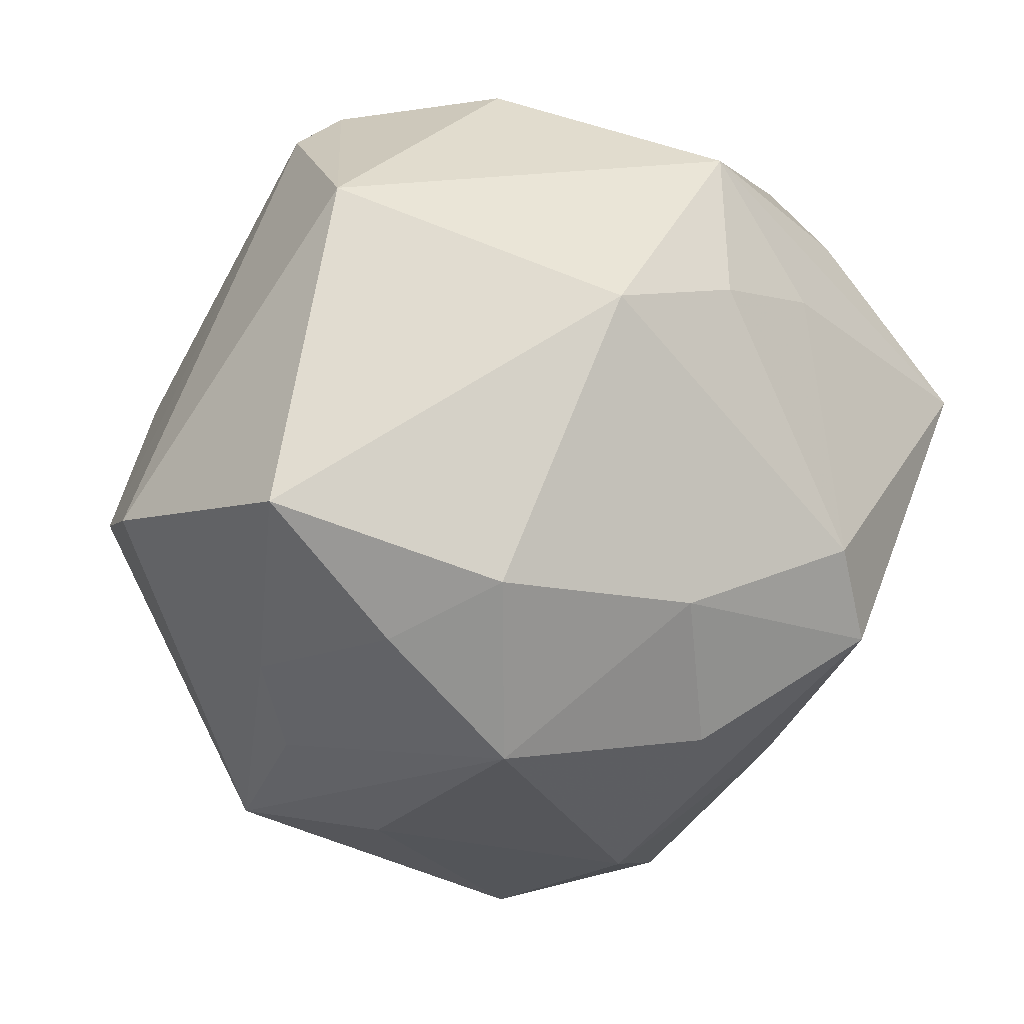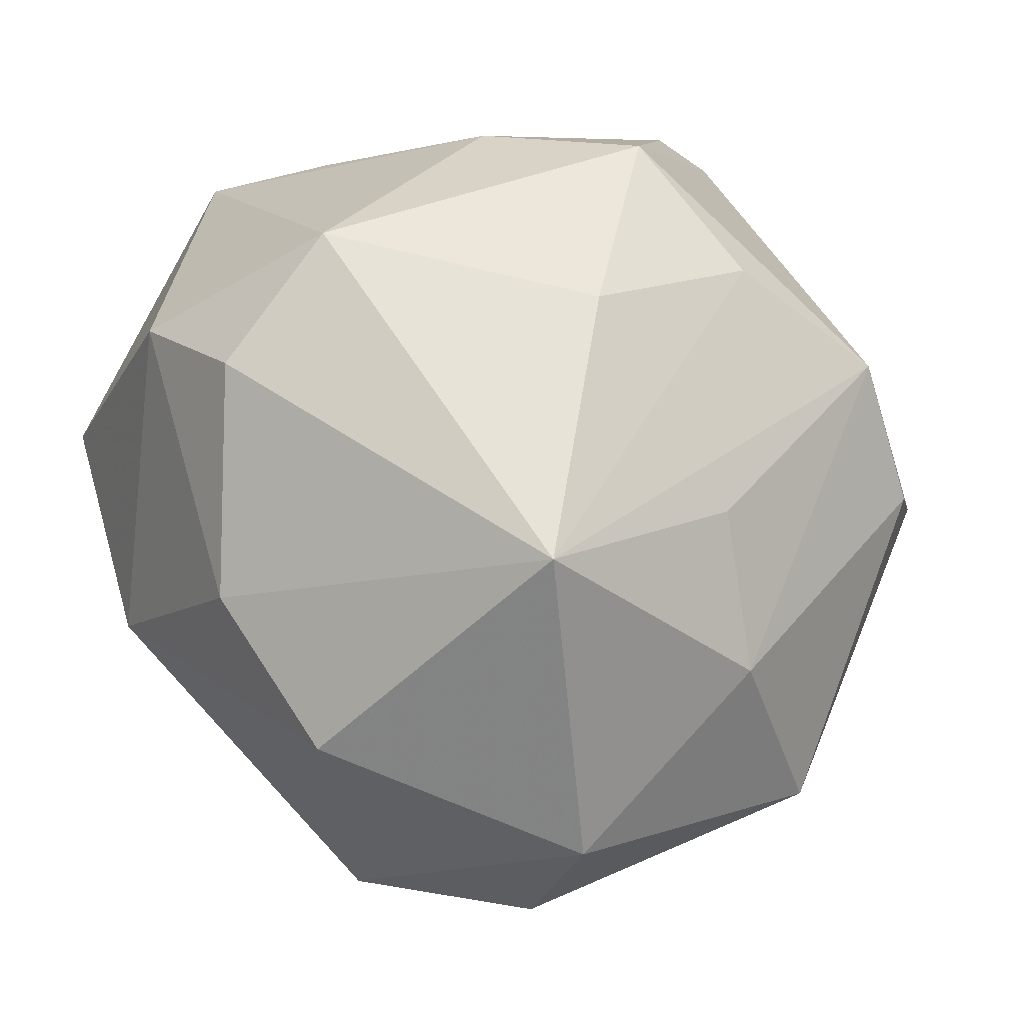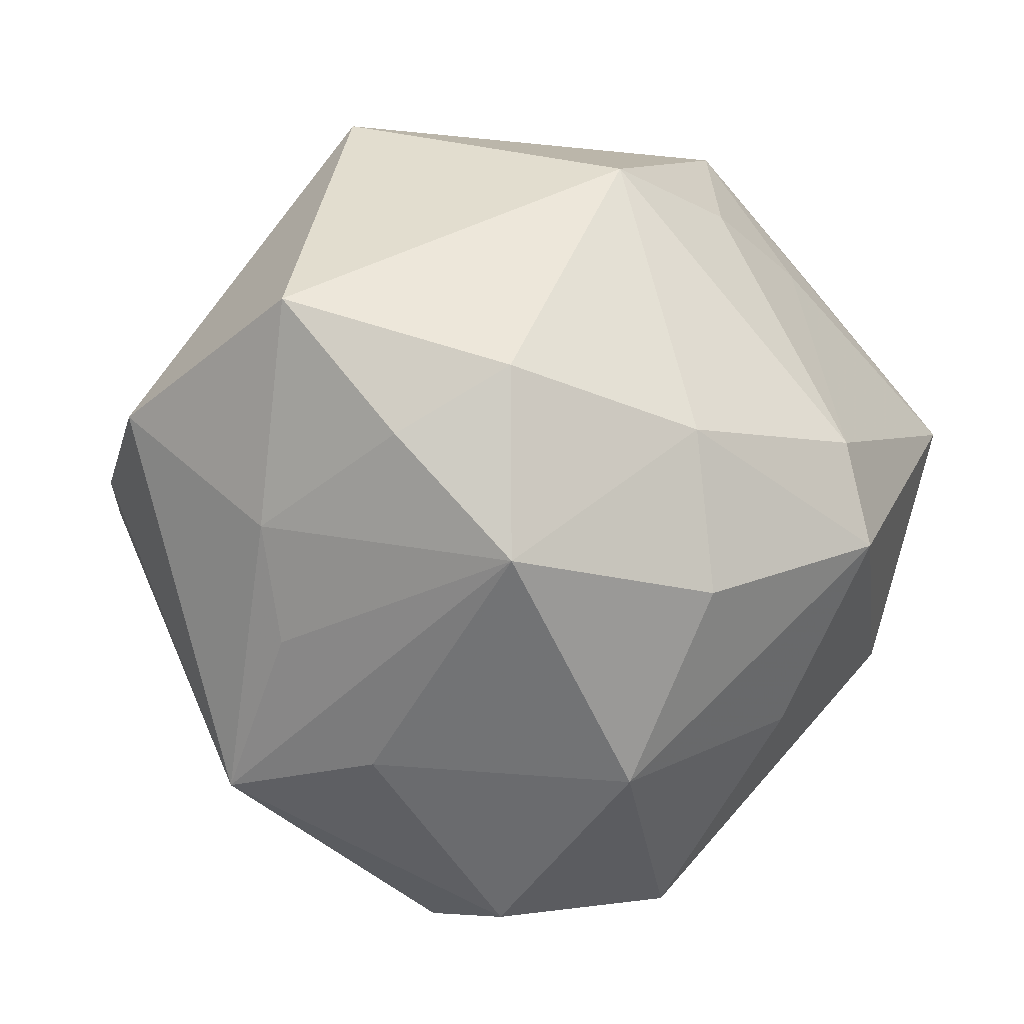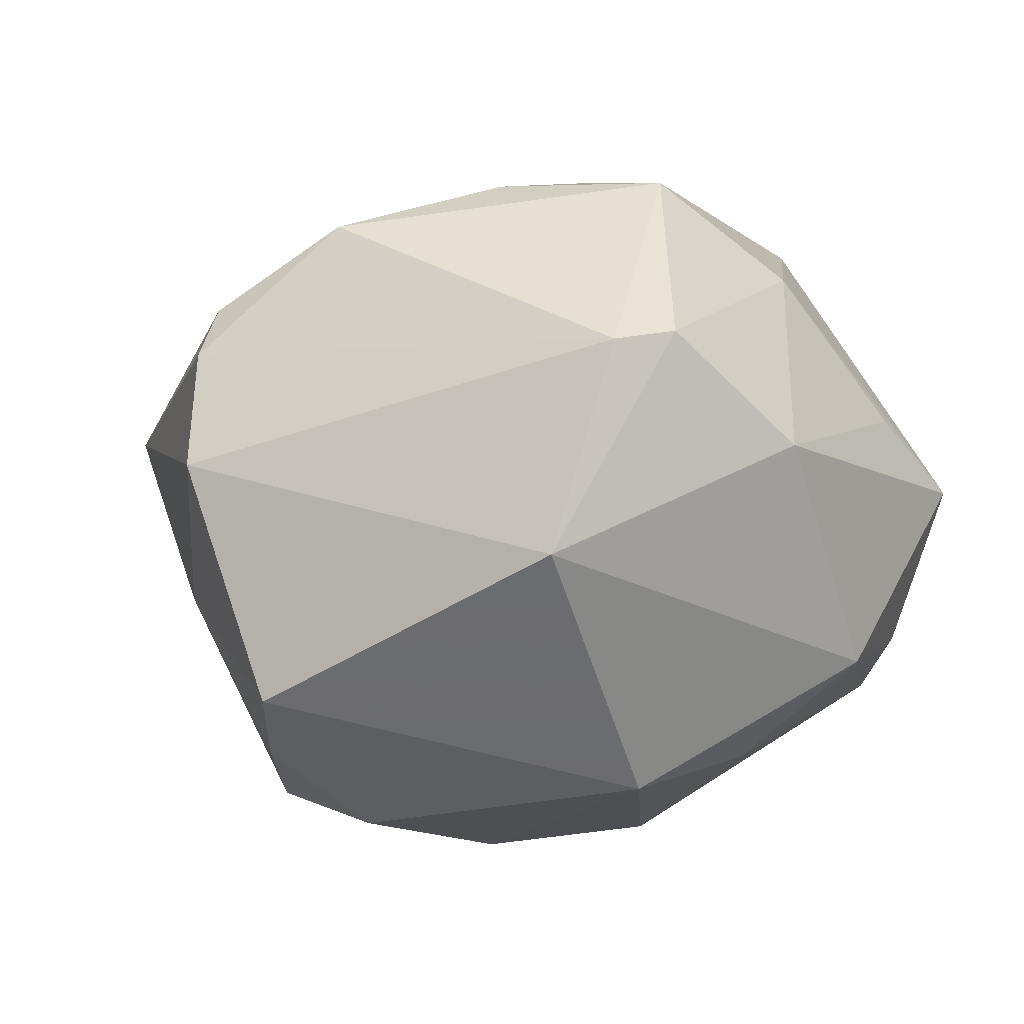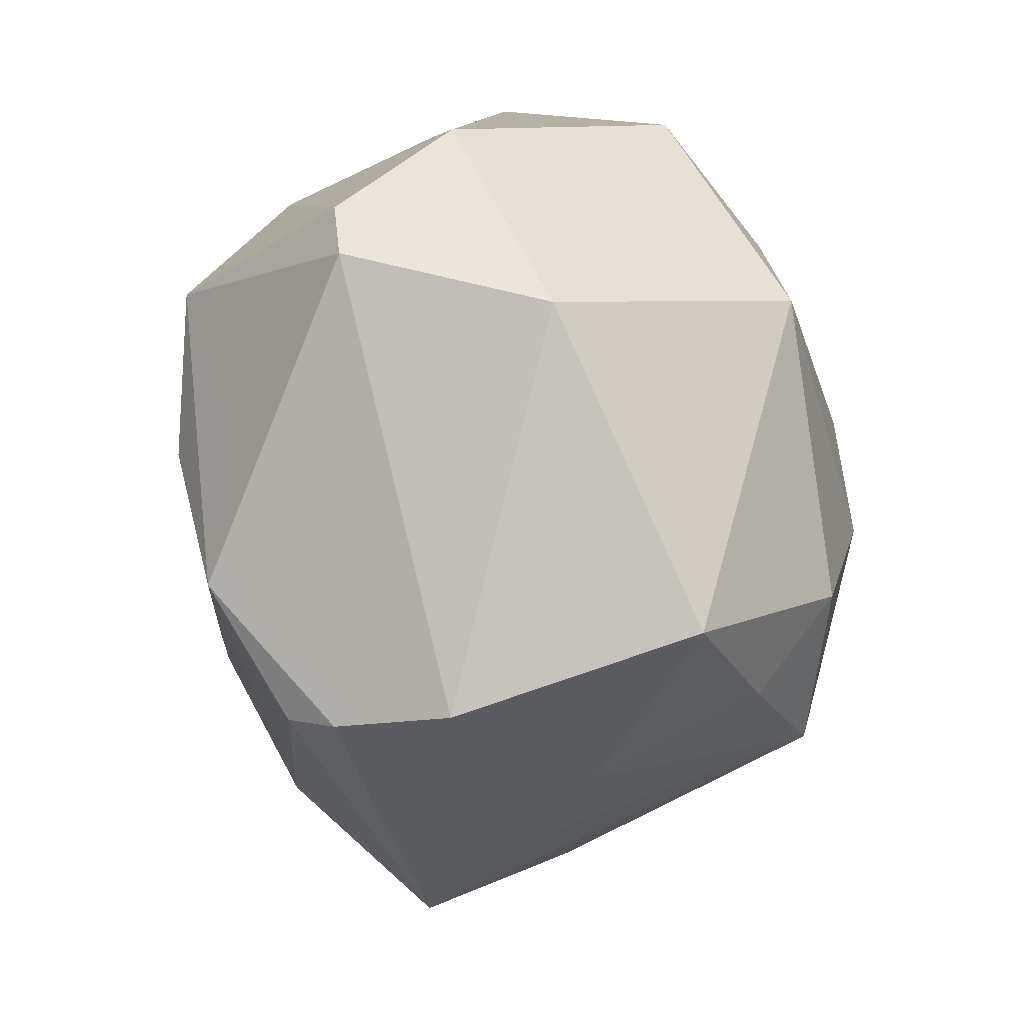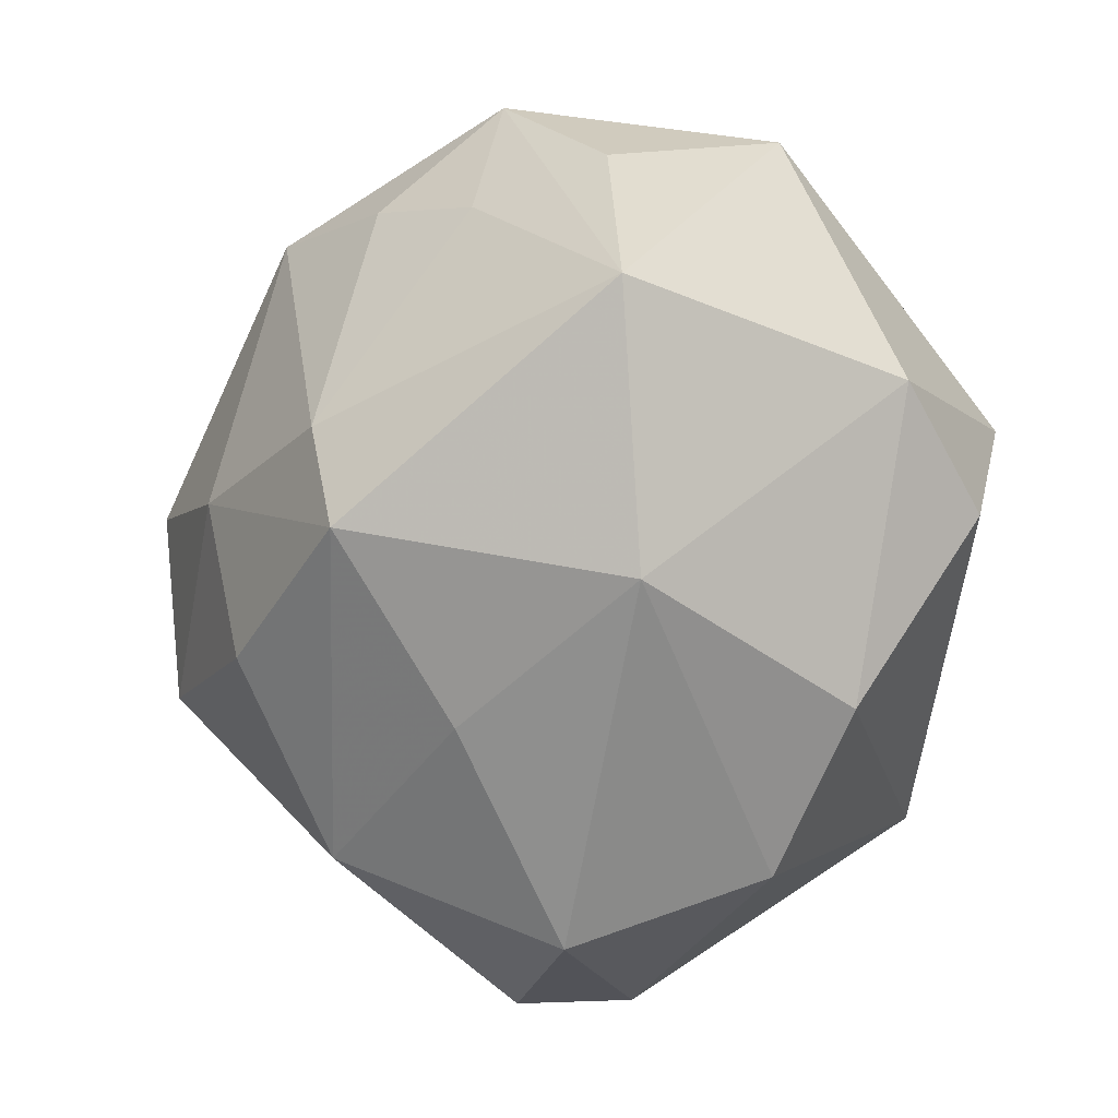
<metadata>
{"format":"obj","ext":"obj","renderer":"f3d","projection":"perspective","resolution":1024,"background":"white","views":[{"elev":16.1,"azim":147.5,"up":"+Y"},{"elev":-28.4,"azim":-22.6,"up":"+Y"},{"elev":-13.8,"azim":146.4,"up":"+Y"},{"elev":-0.8,"azim":143.7,"up":"+Z"},{"elev":32.3,"azim":91.9,"up":"+Y"},{"elev":-17.1,"azim":-121.5,"up":"+Y"}]}
</metadata>
<code>
v 0.03639 -0.03807 0.008735
v -0.01757 0.0008763 -0.04242
v 0.002138 0.02884 0.03921
v -0.01363 0.03359 0.02796
v -0.03457 0.03122 -0.0167
v 0.03551 0.008914 0.0334
v -0.02128 -0.01104 -0.04184
v -0.04927 0.006344 0.01118
v 0.004035 -0.03943 -0.02779
v -0.009973 -0.03005 0.04009
v 0.01494 0.04694 0.01936
v -0.04005 0.03508 0.002005
v 0.005535 -0.001295 -0.04342
v -0.01599 0.04401 -0.01867
v 0.02671 -0.03683 -0.008155
v 0.02775 0.003754 -0.03879
v 0.02933 0.04286 -0.00572
v 0.02634 -0.01791 -0.03686
v -0.02306 0.02726 -0.02666
v -0.04353 -0.004581 0.02491
v -0.005178 0.003243 0.04278
v 0.03846 -0.02345 -0.007048
v 0.005777 -0.05313 -0.003487
v 0.04926 -0.0005546 0.018
v -0.04879 0.01088 -0.02412
v 0.01544 0.01422 0.03931
v -0.0003928 0.04991 0.00679
v 0.04523 -0.002738 0.02368
v -0.0281 0.03661 0.01086
v 0.03735 -0.003617 -0.0301
v -0.03568 0.009158 0.03446
v -0.008787 0.03105 -0.0306
v -0.02577 -0.04264 0.009204
v 0.0533 0.004046 0.004686
v 0.01404 -0.01677 0.03523
v 0.008606 0.03268 -0.03344
v 0.001809 -0.01935 -0.04109
v -0.01989 -0.02978 -0.02628
v 0.005841 -0.05156 0.01182
v 0.02183 0.04464 0.0183
v -0.01396 -0.05033 -0.00946
v 0.02074 -0.03203 0.02654
v -0.03866 -0.02684 0.01104
v 0.04379 -0.01123 -0.01135
v 0.04784 0.01219 -0.02276
v -0.04222 -0.01814 -0.01791
f 31 10 21
f 39 10 33
f 15 18 1
f 9 18 15
f 31 21 3
f 39 33 41
f 20 10 31
f 42 28 6
f 42 10 39
f 1 28 42
f 39 1 42
f 2 7 25
f 44 34 1
f 16 18 13
f 7 2 13
f 9 7 37
f 37 18 9
f 7 13 37
f 37 13 18
f 6 3 26
f 26 3 21
f 26 10 6
f 26 21 10
f 1 34 24
f 24 28 1
f 6 28 24
f 39 41 23
f 23 41 9
f 9 15 23
f 23 1 39
f 23 15 1
f 38 7 9
f 9 41 38
f 46 41 33
f 46 38 41
f 25 7 46
f 7 38 46
f 6 10 35
f 35 42 6
f 10 42 35
f 1 18 22
f 22 44 1
f 18 44 22
f 30 18 16
f 30 44 18
f 27 17 14
f 14 12 27
f 27 12 29
f 5 14 25
f 25 12 5
f 5 12 14
f 25 46 8
f 8 12 25
f 8 20 31
f 31 12 8
f 43 46 33
f 43 33 10
f 10 20 43
f 20 8 43
f 43 8 46
f 19 2 25
f 19 32 2
f 25 14 19
f 14 32 19
f 36 13 2
f 2 32 36
f 16 13 36
f 14 17 36
f 36 32 14
f 45 17 34
f 34 44 45
f 44 30 45
f 45 30 16
f 16 36 45
f 45 36 17
f 4 27 29
f 31 3 4
f 4 12 31
f 29 12 4
f 34 17 40
f 40 3 6
f 6 24 40
f 40 24 34
f 17 27 11
f 11 40 17
f 3 40 11
f 11 4 3
f 27 4 11

</code>
